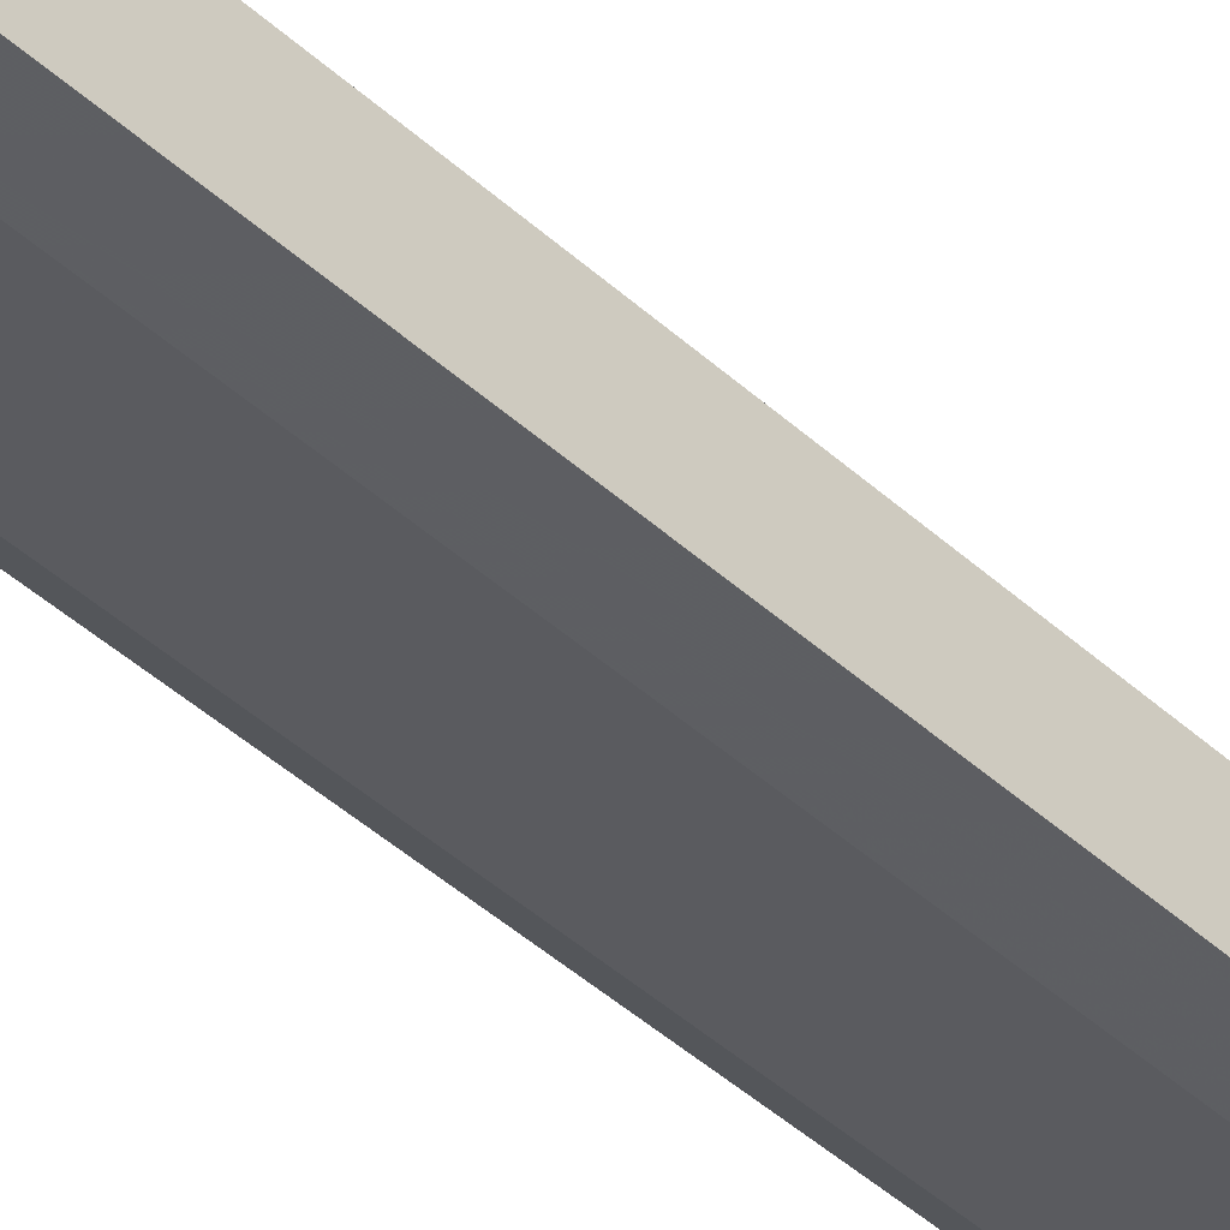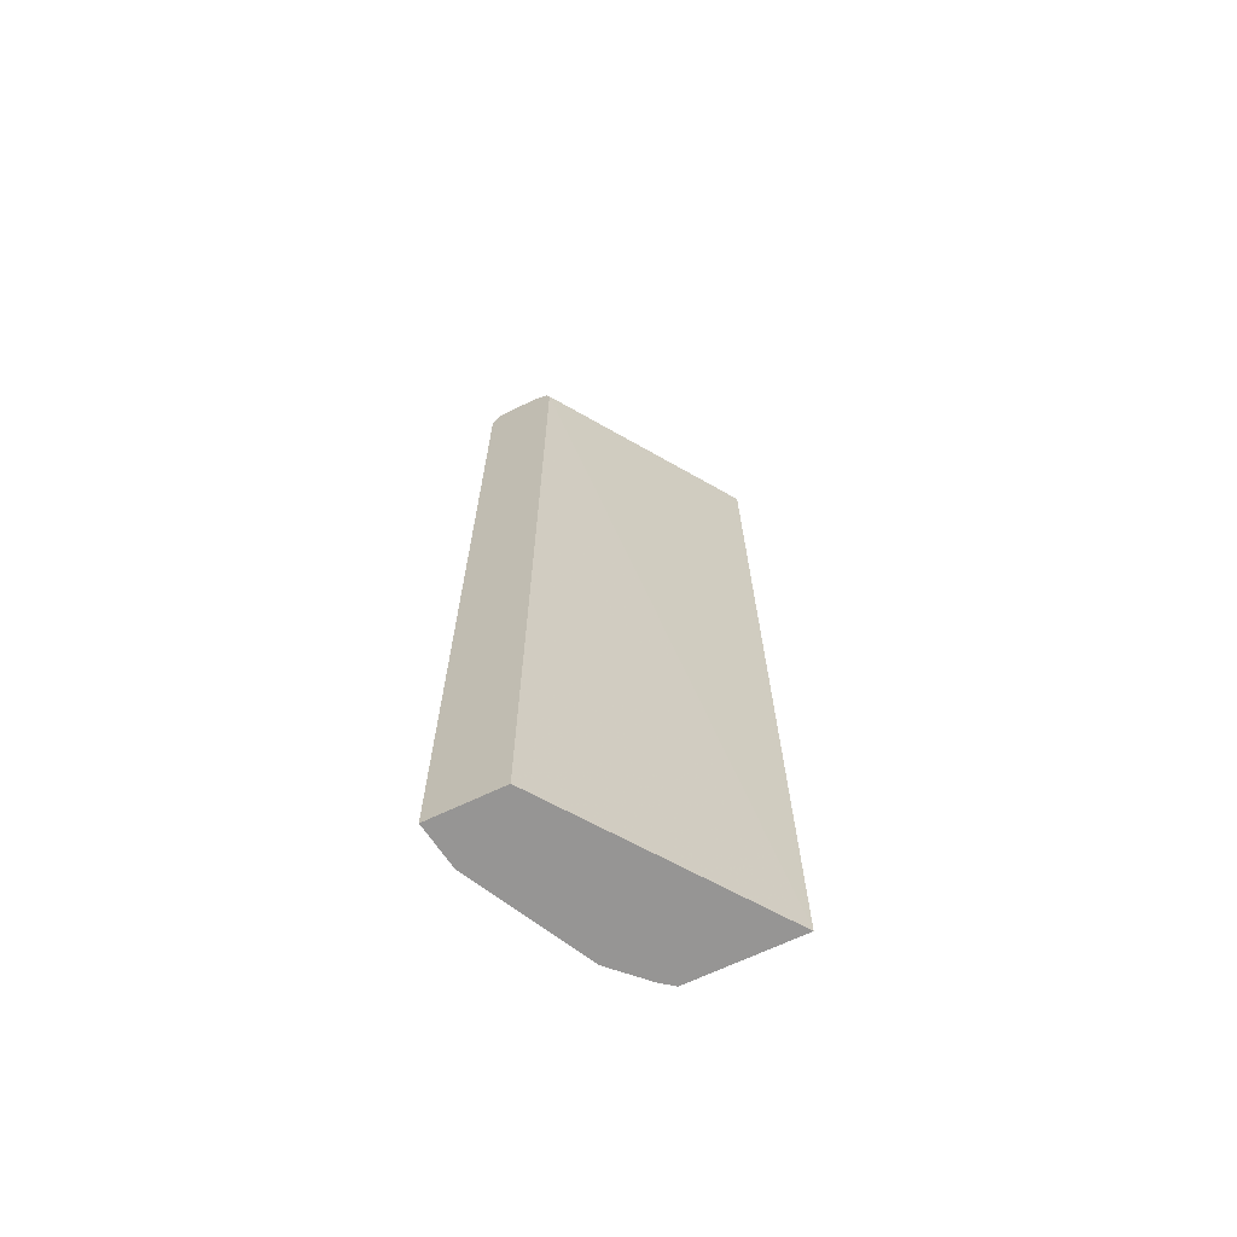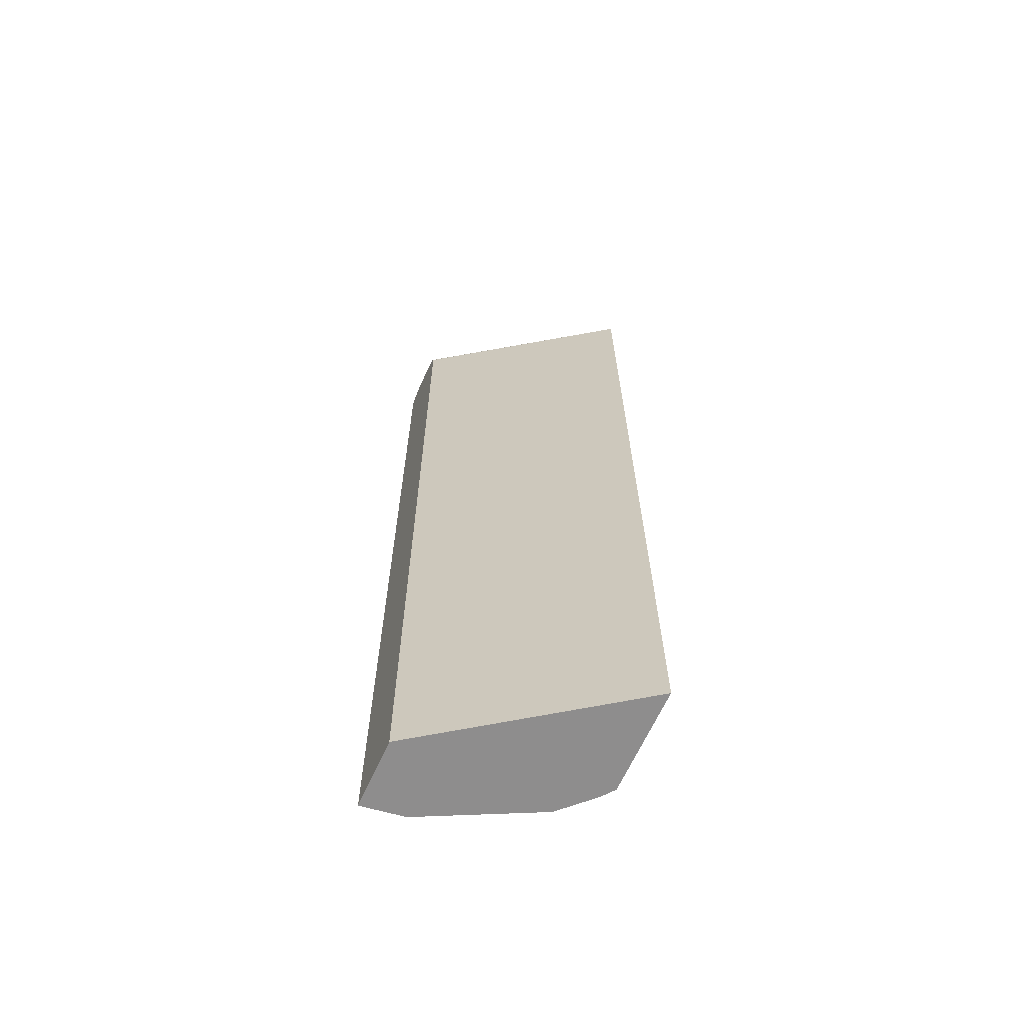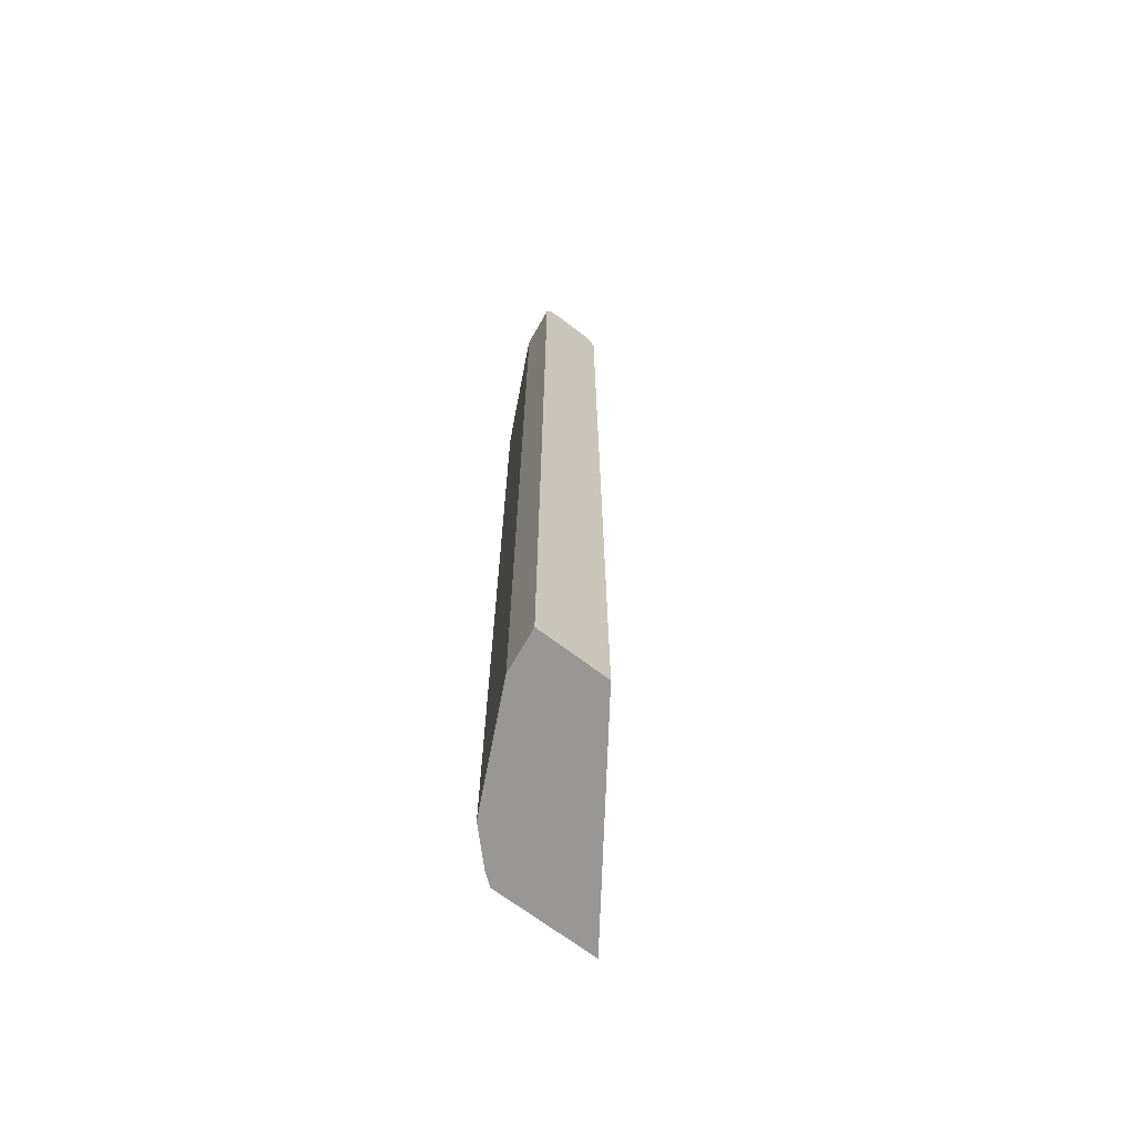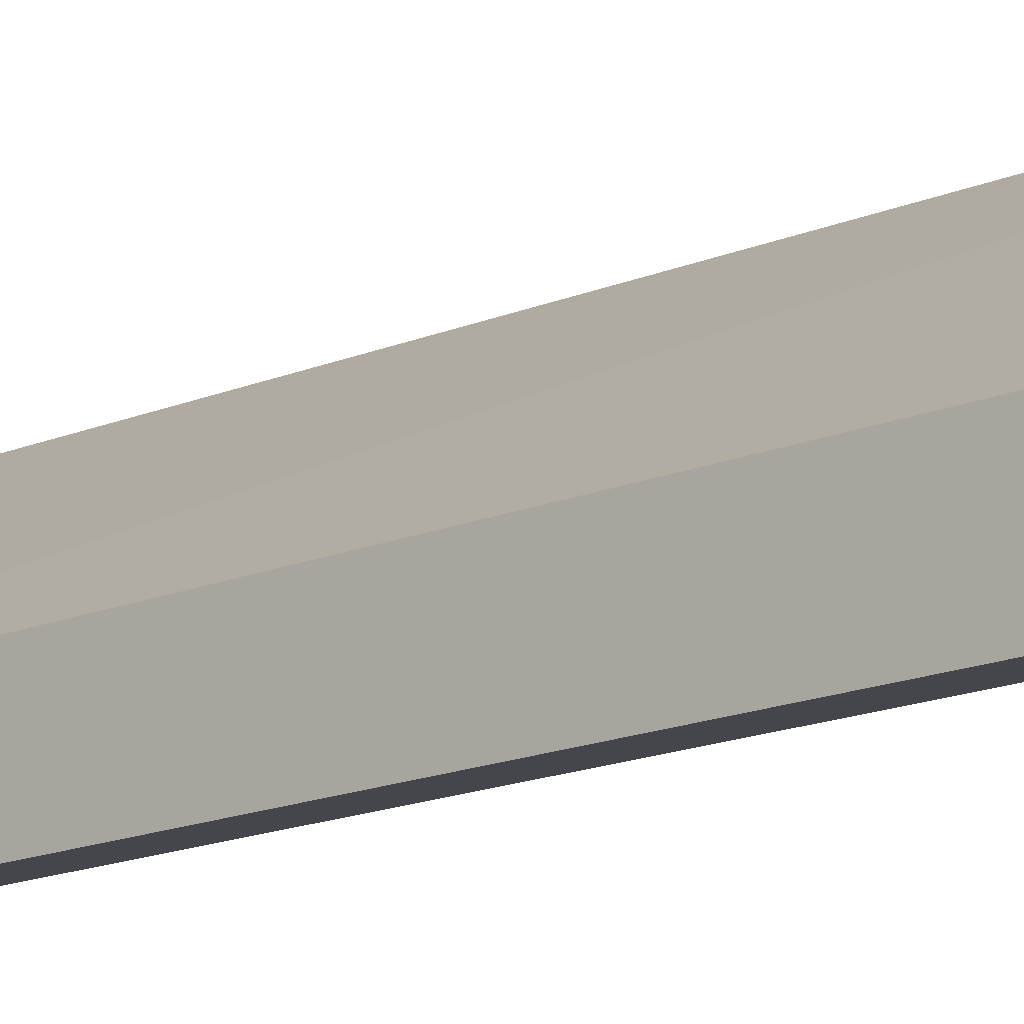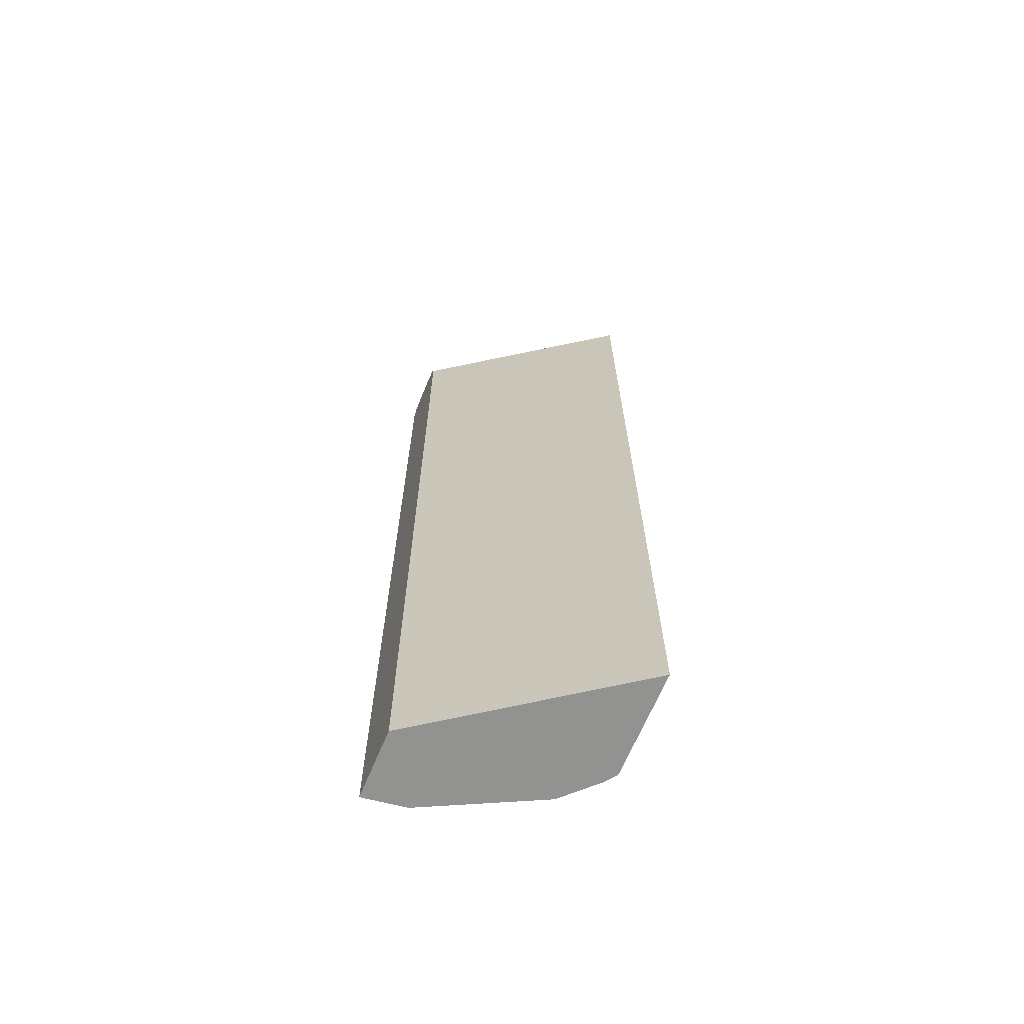
<metadata>
{"format":"obj","ext":"obj","renderer":"f3d","projection":"perspective","resolution":1024,"background":"white","views":[{"elev":-45.6,"azim":-136.0,"up":"+Z"},{"elev":-67.5,"azim":-64.4,"up":"+Y"},{"elev":-64.7,"azim":-24.1,"up":"+Y"},{"elev":-68.2,"azim":-127.5,"up":"+Y"},{"elev":-14.8,"azim":-47.1,"up":"+Z"},{"elev":-66.3,"azim":-22.6,"up":"+Y"}]}
</metadata>
<code>
v 0.3562 -0.4489 -0.06233
v 0.1394 -0.4489 -0.2174
v 0.3562 -0.4489 -0.1788
v 0.3562 0.5777 -0.06938
v 0.1394 0.5777 -0.2192
v 0.1394 -0.4489 -0.2956
v 0.3455 -0.4489 -0.1926
v 0.3562 0.5777 -0.1788
v 0.3562 0.5827 -0.07434
v 0.1394 0.5897 -0.224
v 0.1394 0.5777 -0.2956
v 0.1869 -0.4489 -0.2889
v 0.3115 -0.4489 -0.2266
v 0.3455 0.5777 -0.1926
v 0.3562 0.5905 -0.1728
v 0.3562 0.5902 -0.08188
v 0.1394 0.5937 -0.2339
v 0.1394 0.5826 -0.2932
v 0.1954 0.5862 -0.2846
v 0.1869 0.5777 -0.2889
v 0.2436 -0.4489 -0.2606
v 0.3068 -0.4489 -0.2289
v 0.3115 0.5777 -0.2266
v 0.3059 0.5905 -0.223
v 0.3562 0.5907 -0.172
v 0.3562 0.5908 -0.0837
v 0.3229 0.5948 -0.119
v 0.1394 0.5948 -0.2379
v 0.1394 0.5902 -0.2894
v 0.2974 0.5862 -0.2337
v 0.1869 0.589 -0.2832
v 0.2039 0.5905 -0.274
v 0.2436 0.5777 -0.2606
v 0.2379 0.5905 -0.257
v 0.2889 0.5948 -0.2209
v 0.3562 0.5948 -0.1537
v 0.3562 0.5948 -0.1027
v 0.1394 0.5948 -0.2719
v 0.1394 0.5913 -0.2871
v 0.1869 0.5948 -0.2719
v 0.2209 0.5948 -0.2549
f 19 30 33
f 21 33 22
f 19 34 30
f 19 32 34
f 19 31 32
f 19 29 31
f 19 33 20
f 16 26 17
f 17 27 28
f 17 26 27
f 22 33 30
f 15 23 24
f 15 24 25
f 14 23 15
f 13 22 23
f 12 33 21
f 18 29 19
f 22 30 23
f 24 30 34
f 24 34 41
f 38 40 39
f 12 20 33
f 32 41 34
f 32 40 41
f 31 40 32
f 29 40 31
f 29 39 40
f 23 30 24
f 27 38 28
f 27 35 41
f 27 36 35
f 27 37 36
f 26 37 27
f 25 35 36
f 24 35 25
f 24 41 35
f 27 41 40
f 27 40 38
f 11 19 20
f 10 16 17
f 1 9 4
f 1 16 9
f 1 26 16
f 1 37 26
f 1 36 37
f 1 25 36
f 1 15 25
f 1 4 5
f 1 8 15
f 1 7 3
f 1 13 7
f 1 22 13
f 1 21 22
f 1 12 21
f 1 6 12
f 11 18 19
f 1 3 8
f 1 5 2
f 1 2 6
f 2 10 17
f 2 5 10
f 8 14 15
f 7 23 14
f 7 13 23
f 6 20 12
f 6 11 20
f 4 10 5
f 4 9 10
f 9 16 10
f 3 7 14
f 2 11 6
f 2 18 11
f 2 29 18
f 2 39 29
f 2 38 39
f 2 28 38
f 3 14 8
f 2 17 28

</code>
